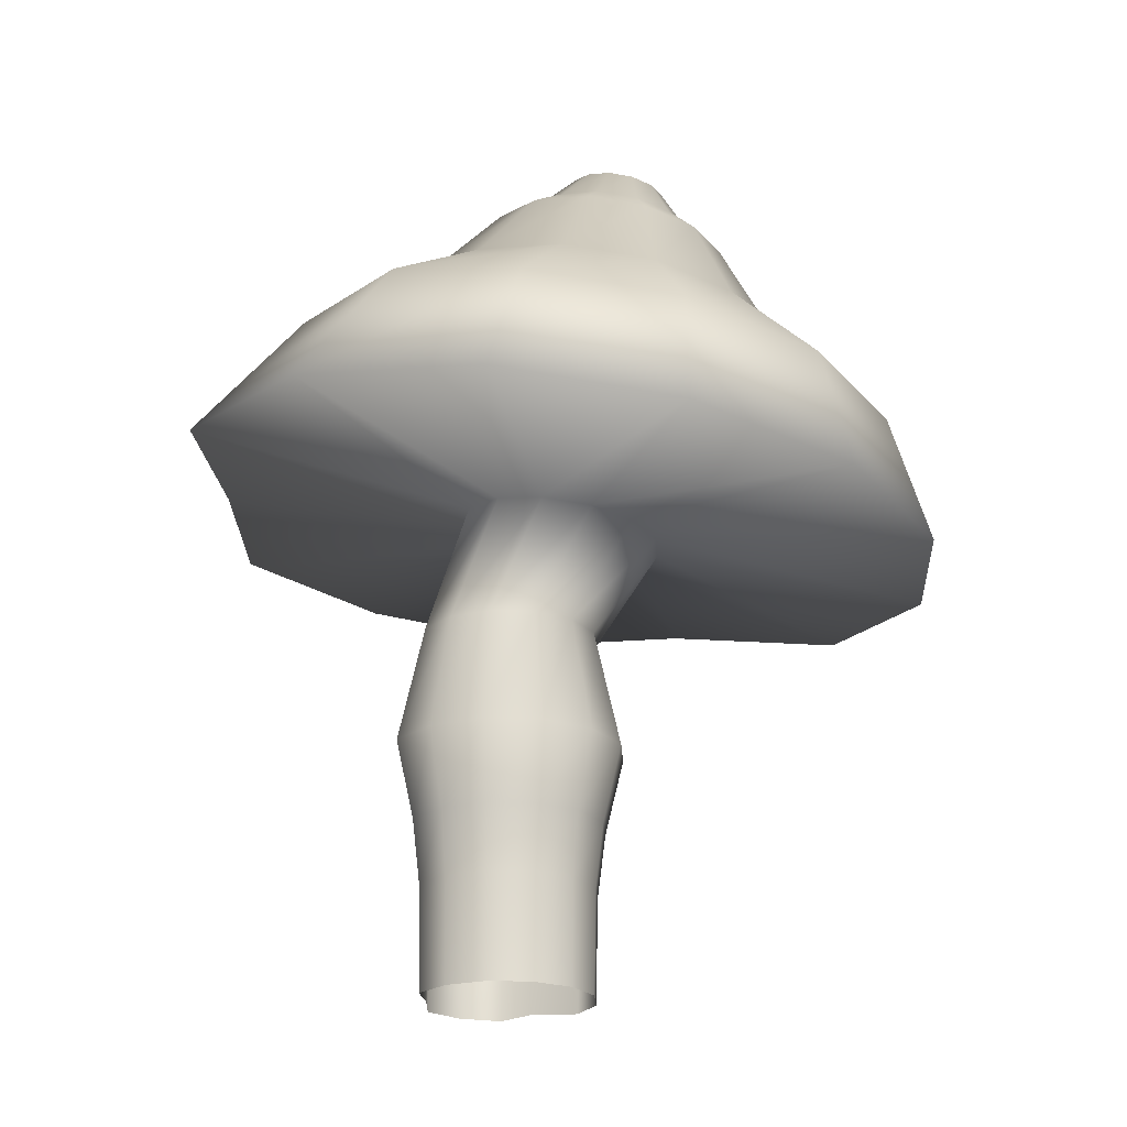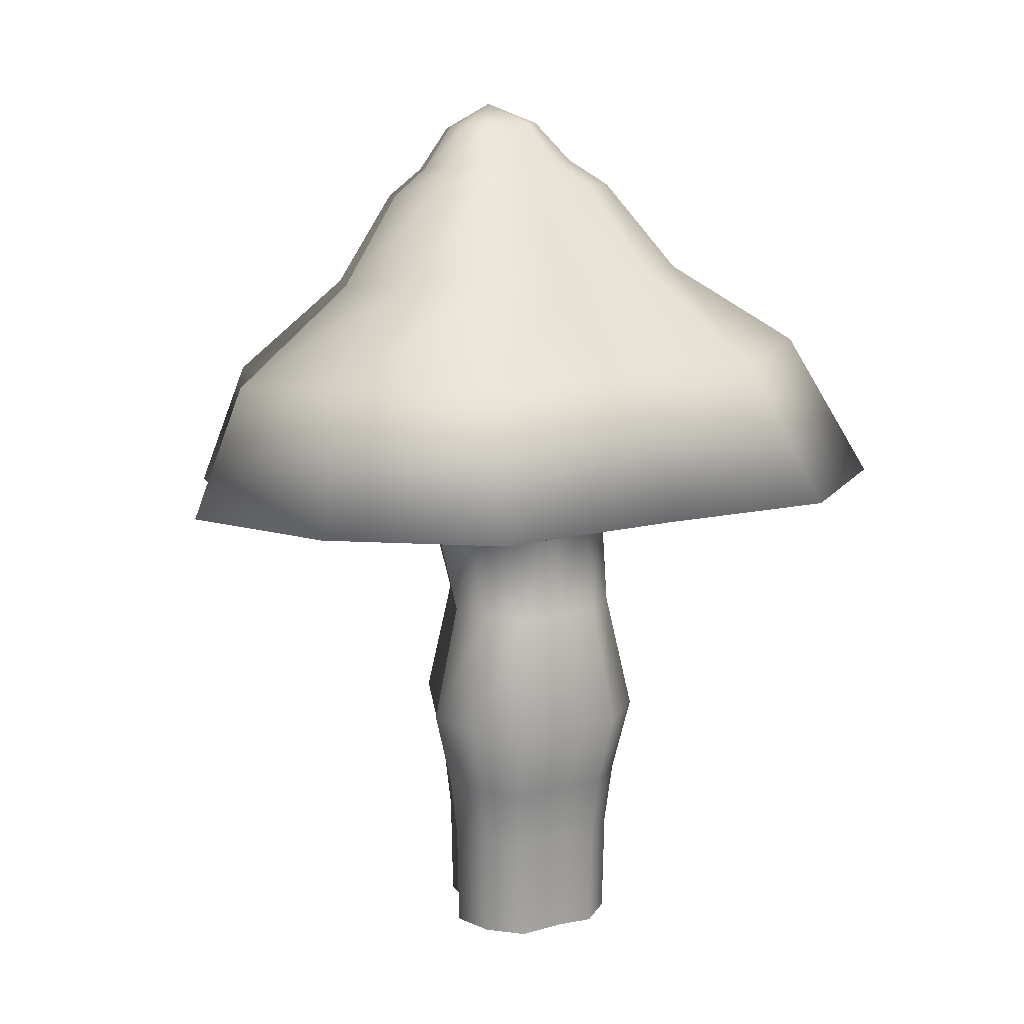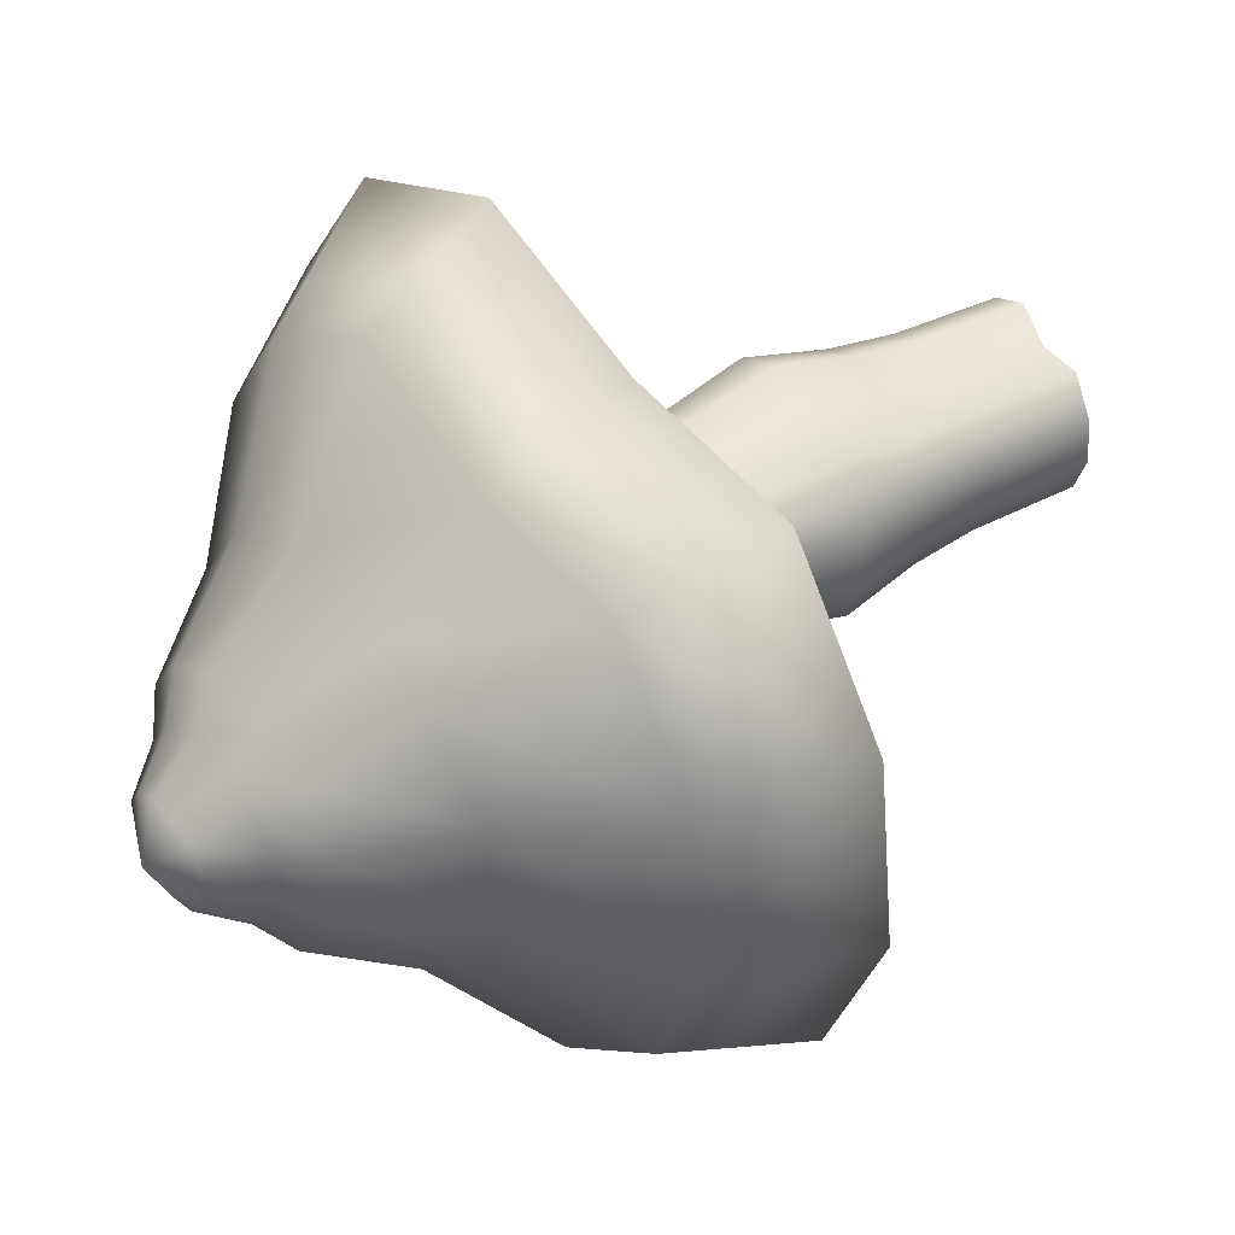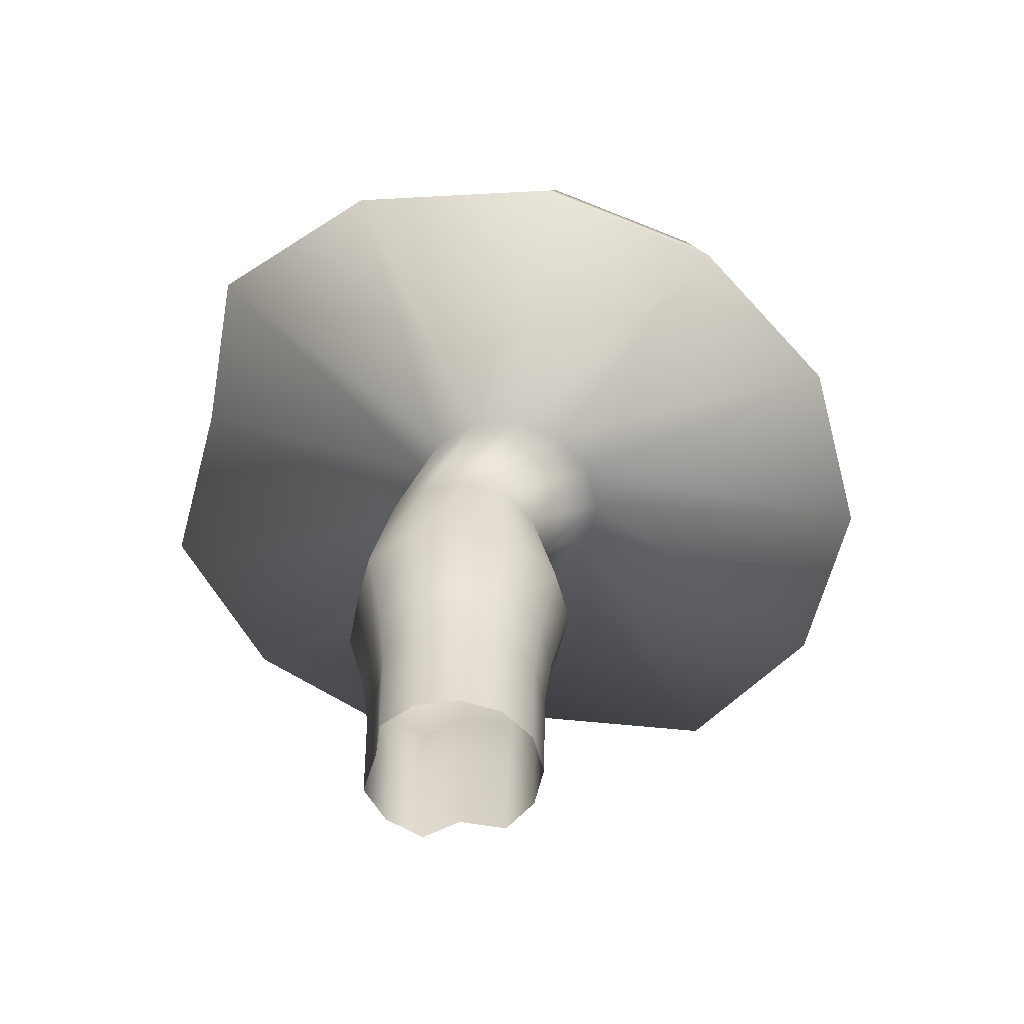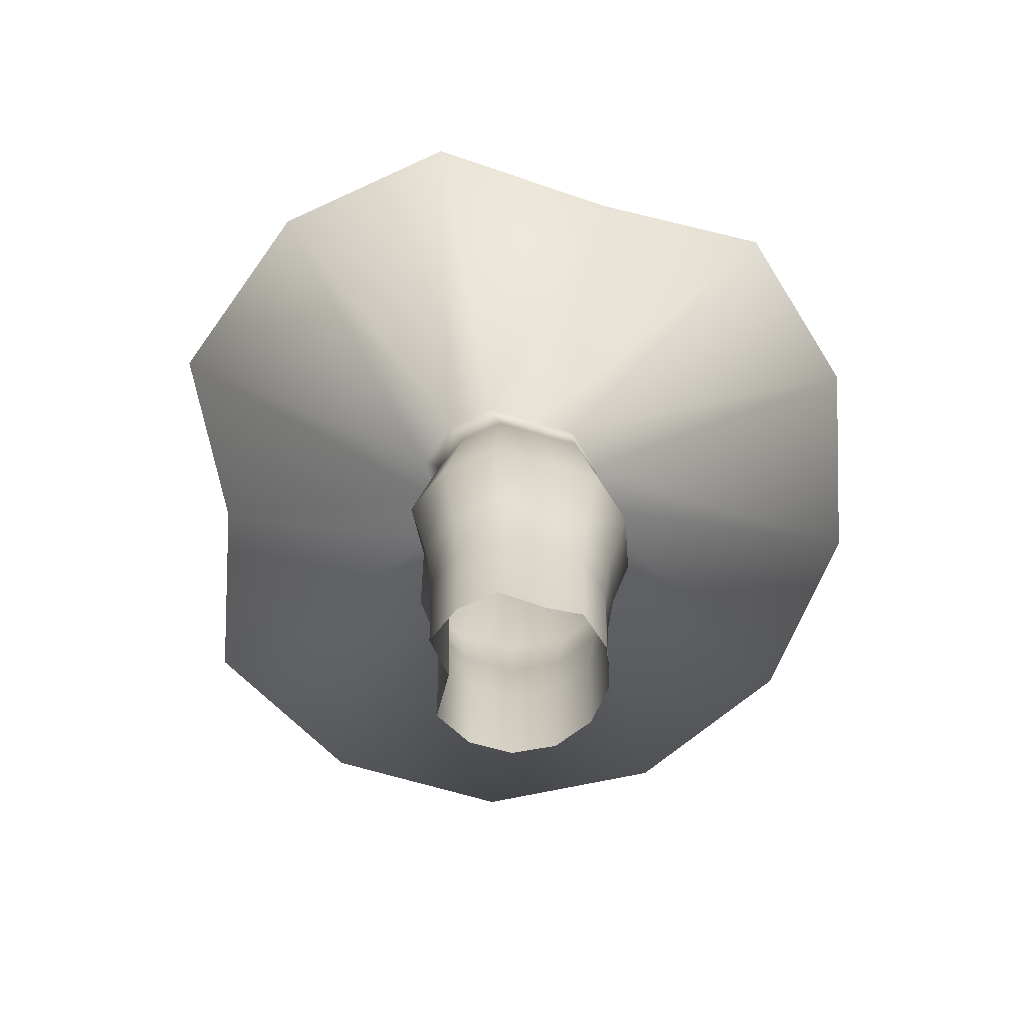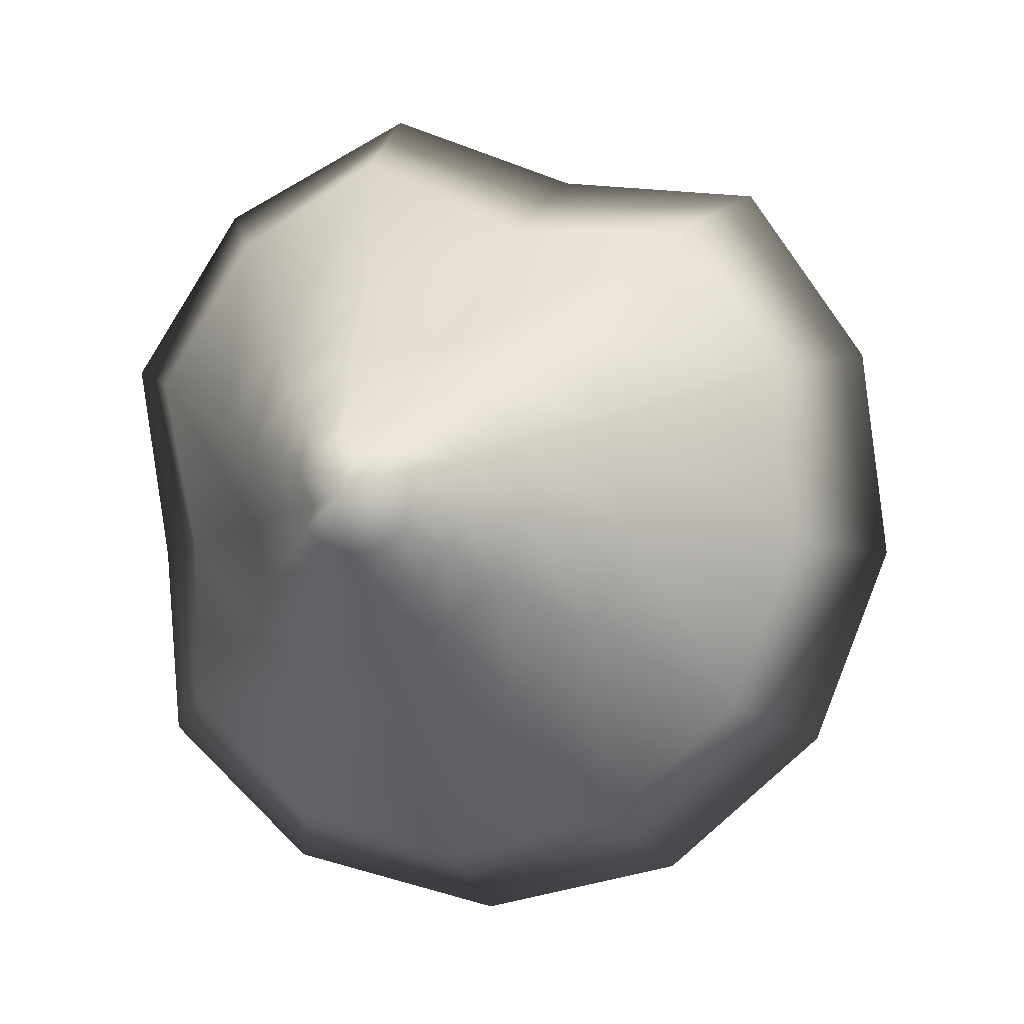
<metadata>
{"format":"obj","ext":"obj","renderer":"f3d","projection":"perspective","resolution":1024,"background":"white","views":[{"elev":-22.0,"azim":-169.9,"up":"+Y"},{"elev":16.2,"azim":70.1,"up":"+Y"},{"elev":43.6,"azim":-120.2,"up":"+Z"},{"elev":-55.8,"azim":174.3,"up":"+Y"},{"elev":-62.9,"azim":80.2,"up":"+Y"},{"elev":-1.3,"azim":-154.4,"up":"+Z"}]}
</metadata>
<code>
o Cylinder.006
v 0.7367 1.907 0.8303
v 1.039 1.907 0.3925
v 1.234 2.782 0.465
v 0.875 2.782 0.9852
v -1.015 1.189 -0.1237
v -0.9556 1.189 0.3618
v -1.04 1.907 0.3925
v -1.104 1.907 -0.1356
v 0 0 -1
v -0.000112 1.189 -1.022
v 0.4748 1.189 -0.9054
v 0.4647 0 -0.8855
v -0.915 1.907 -0.633
v -1.312 2.782 -0.1624
v -1.087 2.782 -0.7534
v -0.152 1.189 0.7312
v 0.2444 1.189 0.9916
v 0.2657 1.907 1.078
v -0.1778 1.907 0.8287
v 0.8409 1.189 -0.5811
v 0.823 0 -0.5681
v 0.3154 2.782 1.279
v 0.9554 1.189 0.3618
v 0.8603 1.189 -0.1699
v 0.9559 1.907 -0.1797
v 0.835 0 -0.1678
v -0.2345 2.782 1.048
v -0.000323 1.907 -1.113
v 0.5162 1.907 -0.9858
v 0.935 -0 0.3546
v 0.9144 1.907 -0.633
v 1.086 2.782 -0.7534
v 1.174 2.782 -0.2034
v -0.475 1.189 -0.9054
v -0.5168 1.907 -0.9858
v 0.6775 1.189 0.7643
v 0.6631 -0 0.7485
v -1.235 2.782 0.465
v -0.8411 1.189 -0.5811
v 0.2393 -0 0.9709
v -0.000648 2.782 -1.324
v 0.613 2.782 -1.172
v -0.6778 1.189 0.7643
v -0.7374 1.907 0.8303
v -0.1444 -0 0.7043
v -0.8763 2.782 0.9852
v -0.6631 -0 0.7485
v -0.935 -0 0.3546
v -0.6143 2.782 -1.172
v -0.9927 0 -0.1205
v -0.823 0 -0.5681
v -0.4647 0 -0.8855
v 0.8793 4.131 -0.1643
v 0.9448 4.131 0.3536
v -0.6719 4.131 0.752
v -0.9469 4.131 0.3536
v -0.4712 4.131 -0.9009
v -0.001035 4.131 -1.017
v 0.4691 4.131 -0.9009
v 0.6698 4.131 0.752
v -0.8336 4.131 -0.5798
v -0.1686 4.131 0.7675
v 0.8315 4.131 -0.5798
v 0.2411 4.131 0.977
v -1.005 4.131 -0.1271
v 0.1507 5.501 0.8575
v -0.3304 5.426 1.113
v -1.729 5.207 -0.1411
v -1.536 5.237 -0.6554
v -0.7902 5.354 0.8752
v 0.3322 5.529 -0.6554
v 0.3859 5.538 -0.1833
v -1.664 5.217 0.4049
v 0.4594 5.549 0.4049
v -1.355 5.265 0.8575
v -1.13 5.301 -1.02
v -0.6021 5.383 -1.152
v -0.07452 5.466 -1.02
v 0.406 5.639 4.2
v 2.39 5.85 3.238
v 1.365 7.292 2.719
v 0.01832 7.047 3.528
v -4.134 4.929 -2.457
v -4.859 4.816 -0.5213
v -4.404 6.355 -0.4379
v -3.795 6.451 -2.064
v -1.461 5.339 3.458
v -1.526 6.805 2.798
v 3.223 5.911 -0.5205
v 3.079 5.904 -2.457
v 1.945 7.314 -2.064
v 1.979 7.315 -0.4379
v -4.612 4.855 1.534
v -4.197 6.388 1.288
v 3.562 5.942 1.534
v 2.352 7.329 1.288
v -3.45 5.036 3.238
v -3.221 6.54 2.719
v -0.6167 5.479 -4.325
v -2.603 5.169 -3.83
v -2.509 6.652 -3.217
v -0.8407 6.912 -3.633
v 1.534 5.783 -3.83
v 0.6446 7.265 -3.217
v -2.433 7.754 1.609
v -3.015 7.663 0.7559
v -2.009 7.821 -1.93
v -1.014 7.976 -2.178
v -0.01942 8.132 -1.93
v 0.9871 8.289 0.7559
v 0.4052 8.198 1.609
v -2.775 7.701 -1.243
v -1.39 7.917 1.52
v 0.7473 8.252 -1.243
v -0.5018 8.056 2.091
v -3.138 7.644 -0.2733
v 0.6599 8.238 -0.2733
v -0.2503 9.141 1.045
v -0.8377 9.049 1.357
v -2.546 8.783 -0.1746
v -2.31 8.82 -0.8025
v -1.423 8.917 1.151
v -0.02887 9.176 -0.8025
v 0.01951 9.148 -0.2111
v -2.466 8.795 0.492
v 0.1265 9.2 0.492
v -2.089 8.854 1.045
v -1.814 8.898 -1.248
v -1.17 8.999 -1.408
v -0.5255 9.099 -1.248
v -1.845 9.206 0.7125
v -2.103 9.166 0.3343
v -1.657 9.239 -0.8564
v -1.216 9.307 -0.9664
v -0.7755 9.376 -0.8564
v -0.3289 9.443 0.3343
v -0.5868 9.402 0.7125
v -1.997 9.185 -0.5516
v -1.363 9.213 0.7277
v -0.4355 9.428 -0.5516
v -0.9888 9.339 0.9261
v -2.158 9.159 -0.1219
v -0.3845 9.398 -0.1571
v -1.847 9.688 -0.06865
v -1.751 9.703 -0.3235
v -1.154 9.797 0.553
v -1.336 9.727 0.444
v -0.8253 9.848 -0.3235
v -0.8782 9.791 -0.1159
v -1.815 9.693 0.202
v -0.7622 9.858 0.202
v -1.662 9.717 0.4263
v -1.55 9.735 -0.5043
v -1.288 9.775 -0.5695
v -1.027 9.816 -0.5043
v -0.9152 9.834 0.4263
v -1.329 10.03 6e-06
f 1 2 3 4
f 5 6 7 8
f 9 10 11 12
f 13 8 14 15
f 16 17 18 19
f 12 11 20 21
f 18 1 4 22
f 23 24 25 2
f 21 20 24 26
f 19 18 22 27
f 11 10 28 29
f 26 24 23 30
f 25 31 32 33
f 10 34 35 28
f 30 23 36 37
f 8 7 38 14
f 39 5 8 13
f 37 36 17 40
f 29 28 41 42
f 43 16 19 44
f 40 17 16 45
f 7 44 46 38
f 36 23 2 1
f 45 16 43 47
f 2 25 33 3
f 20 11 29 31
f 47 43 6 48
f 28 35 49 41
f 34 39 13 35
f 48 6 5 50
f 35 13 15 49
f 6 43 44 7
f 50 5 39 51
f 44 19 27 46
f 17 36 1 18
f 51 39 34 52
f 31 29 42 32
f 24 20 31 25
f 52 34 10 9
f 3 33 53 54
f 38 46 55 56
f 41 49 57 58
f 42 41 58 59
f 4 3 54 60
f 49 15 61 57
f 46 27 62 55
f 32 42 59 63
f 22 4 60 64
f 15 14 65 61
f 27 22 64 62
f 33 32 63 53
f 14 38 56 65
f 64 60 66 67
f 61 65 68 69
f 62 64 67 70
f 53 63 71 72
f 65 56 73 68
f 54 53 72 74
f 56 55 75 73
f 58 57 76 77
f 59 58 77 78
f 60 54 74 66
f 57 61 69 76
f 55 62 70 75
f 63 59 78 71
f 79 80 81 82
f 83 84 85 86
f 87 79 82 88
f 89 90 91 92
f 84 93 94 85
f 95 89 92 96
f 93 97 98 94
f 99 100 101 102
f 103 99 102 104
f 80 95 96 81
f 100 83 86 101
f 97 87 88 98
f 90 103 104 91
f 94 98 105 106
f 102 101 107 108
f 104 102 108 109
f 81 96 110 111
f 101 86 112 107
f 98 88 113 105
f 91 104 109 114
f 82 81 111 115
f 86 85 116 112
f 88 82 115 113
f 92 91 114 117
f 85 94 106 116
f 96 92 117 110
f 115 111 118 119
f 112 116 120 121
f 113 115 119 122
f 117 114 123 124
f 116 106 125 120
f 110 117 124 126
f 106 105 127 125
f 108 107 128 129
f 109 108 129 130
f 111 110 126 118
f 107 112 121 128
f 105 113 122 127
f 114 109 130 123
f 125 127 131 132
f 129 128 133 134
f 130 129 134 135
f 118 126 136 137
f 128 121 138 133
f 127 122 139 131
f 123 130 135 140
f 119 118 137 141
f 121 120 142 138
f 122 119 141 139
f 124 123 140 143
f 120 125 132 142
f 126 124 143 136
f 138 142 144 145
f 139 141 146 147
f 143 140 148 149
f 142 132 150 144
f 136 143 149 151
f 132 131 152 150
f 134 133 153 154
f 135 134 154 155
f 137 136 151 156
f 133 138 145 153
f 131 139 147 152
f 140 135 155 148
f 141 137 156 146
f 157 153 145
f 157 154 153
f 157 144 150
f 157 150 152
f 157 152 147
f 157 147 146
f 157 146 156
f 157 156 151
f 157 151 149
f 157 149 148
f 157 148 155
f 157 155 154
f 157 145 144
f 74 72 89 95
f 73 75 97 93
f 77 76 100 99
f 78 77 99 103
f 66 74 95 80
f 76 69 83 100
f 75 70 87 97
f 71 78 103 90
f 67 66 80 79
f 69 68 84 83
f 70 67 79 87
f 72 71 90 89
f 68 73 93 84

</code>
